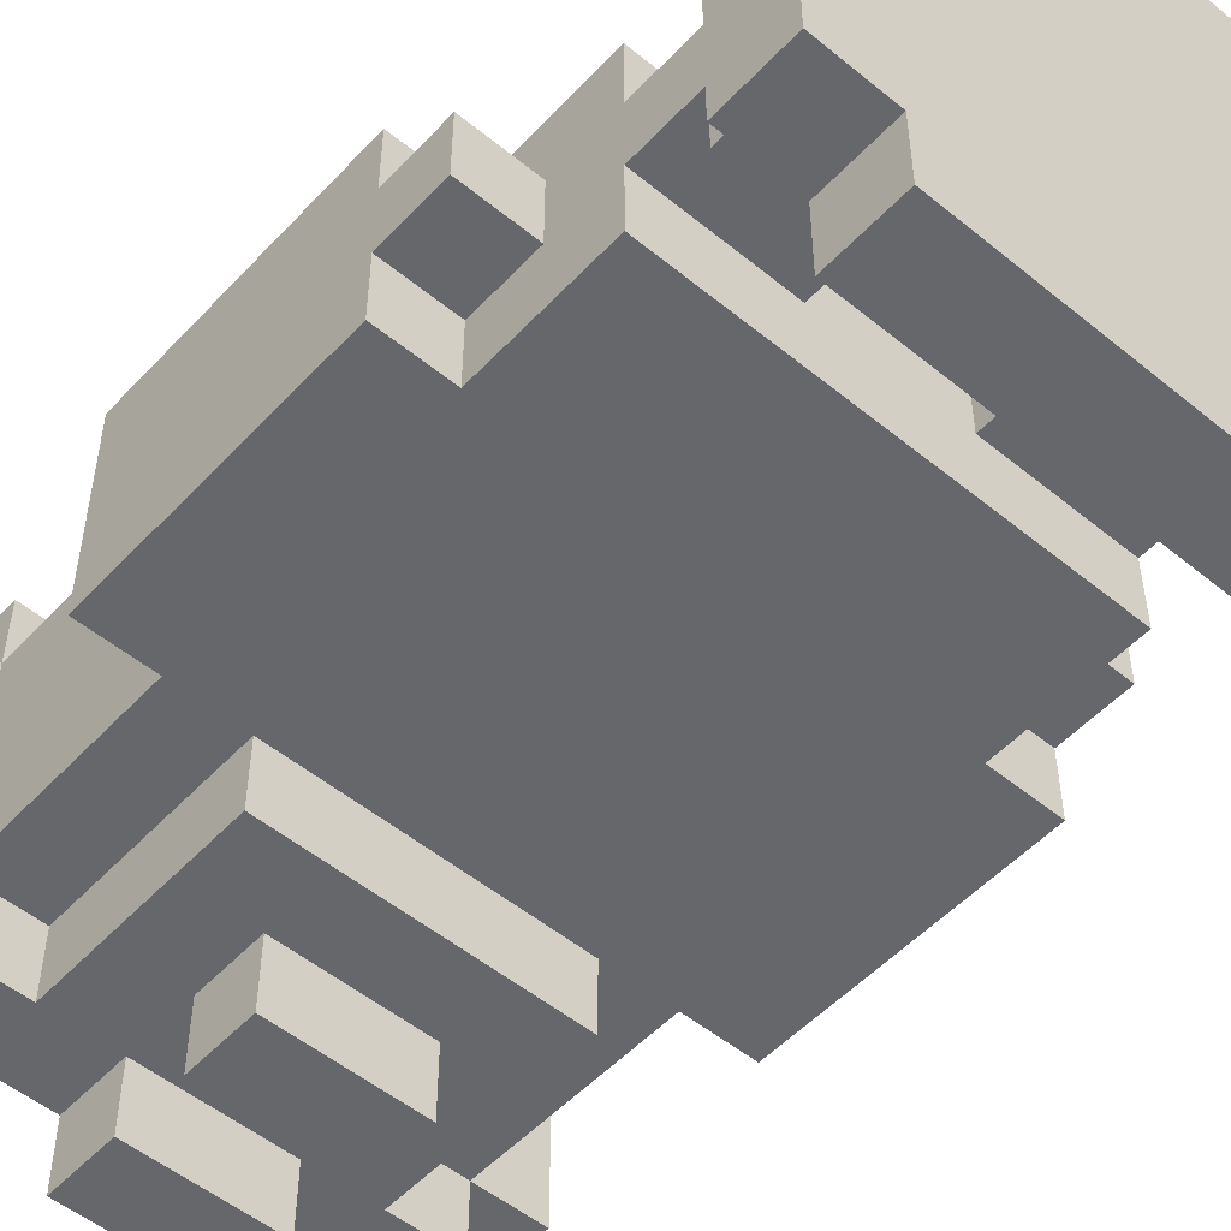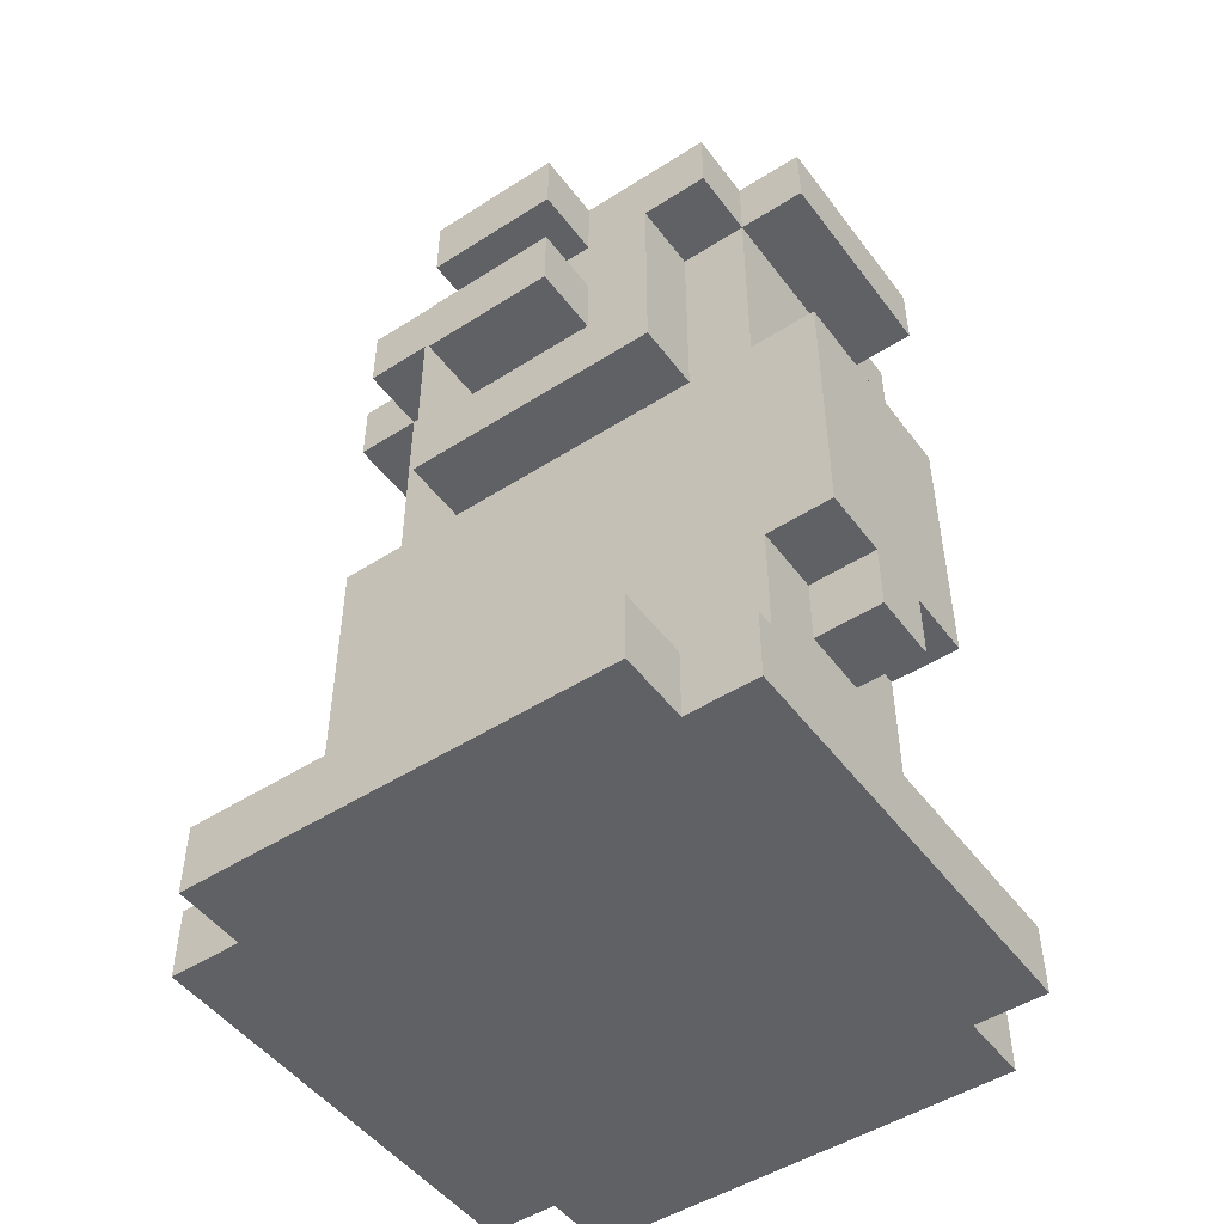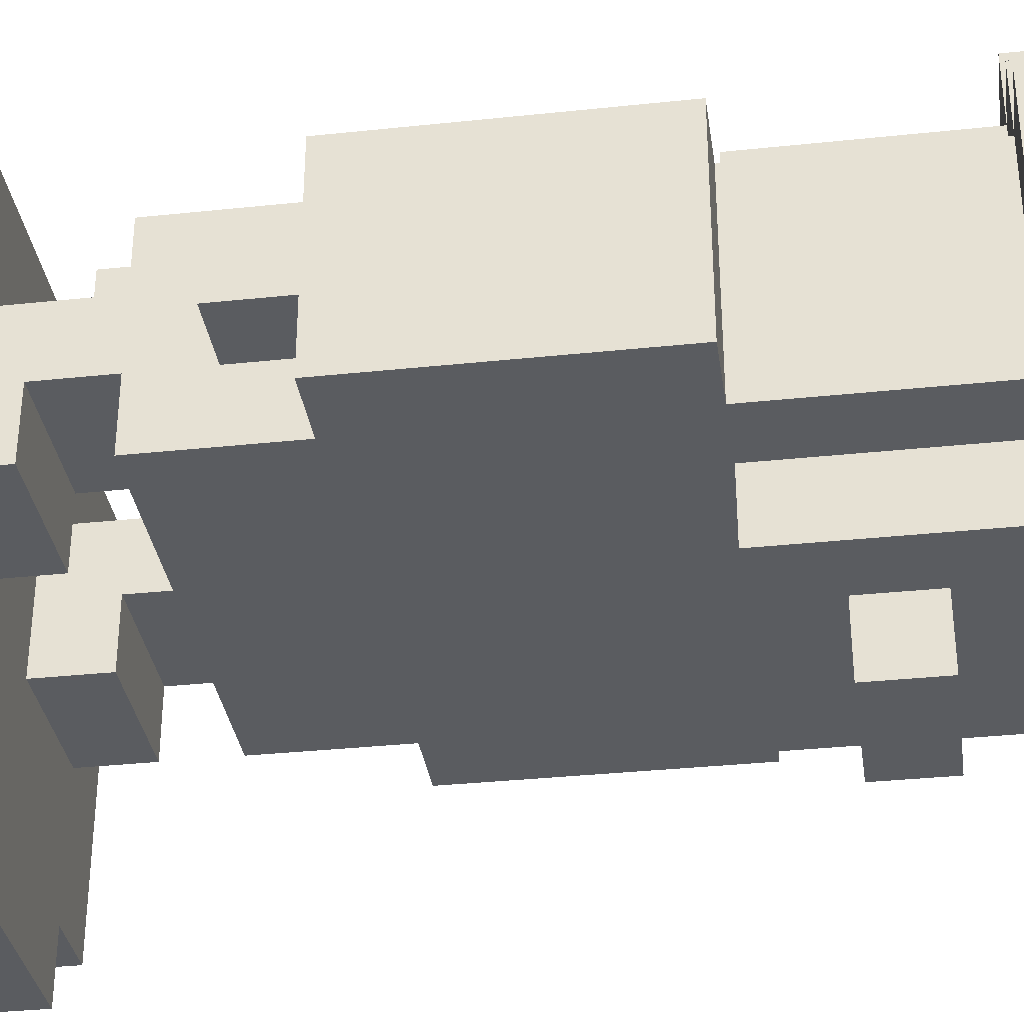
<metadata>
{"format":"obj","ext":"obj","renderer":"f3d","projection":"perspective","resolution":1024,"background":"white","views":[{"elev":-52.2,"azim":-41.5,"up":"+Z"},{"elev":-49.2,"azim":-144.7,"up":"+Y"},{"elev":-34.0,"azim":98.2,"up":"+Z"}]}
</metadata>
<code>
o
v -0.4 0 0.3
v -0.4 0 -0.3
v -0.4 0.1 0.3
v -0.4 0.1 -0.3
v -0.4 0.4 0.1
v -0.4 0.4 0
v -0.4 0.5 0.2
v -0.4 0.5 0.1
v -0.4 0.5 0
v -0.4 0.5 -0.1
v -0.4 0.6 0.2
v -0.4 0.6 0.1
v -0.4 0.9 0.2
v -0.4 0.9 0.1
v -0.4 0.9 -0.1
v -0.4 1.2 0.2
v -0.4 1.2 -0.1
v -0.4 1.3 0.2
v -0.4 1.3 -0.1
v -0.3 0 0.4
v -0.3 0 0.3
v -0.3 0 -0.3
v -0.3 0 -0.4
v -0.3 0.1 0.4
v -0.3 0.1 0.3
v -0.3 0.1 0.1
v -0.3 0.1 -0.1
v -0.3 0.1 -0.3
v -0.3 0.1 -0.4
v -0.3 0.2 0
v -0.3 0.2 -0.1
v -0.3 0.3 0.2
v -0.3 0.3 0.1
v -0.3 0.3 0
v -0.3 0.3 -0.1
v -0.3 0.4 0.1
v -0.3 0.4 0
v -0.3 0.5 0.2
v -0.3 0.5 0.1
v -0.3 0.5 0
v -0.3 0.5 -0.1
v -0.3 0.9 0.2
v -0.3 0.9 0.1
v -0.3 0.9 -0.1
v -0.3 1.2 0.3
v -0.3 1.2 0.2
v -0.3 1.2 -0.1
v -0.3 1.2 -0.2
v -0.3 1.3 0.3
v -0.3 1.3 0.2
v -0.3 1.3 -0.1
v -0.3 1.3 -0.2
v -0.2 0.9 0.3
v -0.2 0.9 0.2
v -0.2 0.9 -0.1
v -0.2 0.9 -0.2
v -0.2 1.1 -0.1
v -0.2 1.1 -0.2
v -0.2 1.2 0.4
v -0.2 1.2 0.3
v -0.2 1.2 0.2
v -0.2 1.2 -0.1
v -0.2 1.2 -0.2
v -0.2 1.3 0.4
v -0.2 1.3 0.3
v -0.1 0.2 0.3
v -0.1 0.2 0.2
v -0.1 0.3 0.2
v -0.1 0.5 0.3
v -0.1 0.5 0.2
v -0.1 1 -0.2
v -0.1 1 -0.3
v -0.1 1.1 -0.2
v -0.1 1.1 -0.3
v -0.1 1.2 -0.2
v -0.1 1.2 -0.3
v -0.1 1.3 -0.2
v -0.1 1.3 -0.3
v 0.1 0.1 0.1
v 0.1 0.1 -0.1
v 0.1 0.2 0
v 0.1 0.2 -0.1
v 0.1 0.3 0.1
v 0.1 0.3 0
v -0.1 0.1 0.1
v -0.1 0.1 -0.1
v -0.1 0.2 0
v -0.1 0.2 -0.1
v -0.1 0.3 0.1
v -0.1 0.3 0
v 0.1 0.2 0.3
v 0.1 0.2 0.2
v 0.1 0.3 0.2
v 0.1 0.5 0.3
v 0.1 0.5 0.2
v 0.1 1 -0.2
v 0.1 1 -0.3
v 0.1 1.1 -0.2
v 0.1 1.1 -0.3
v 0.1 1.2 -0.2
v 0.1 1.2 -0.3
v 0.1 1.3 -0.2
v 0.1 1.3 -0.3
v 0.2 0.9 0.3
v 0.2 0.9 0.2
v 0.2 0.9 -0.1
v 0.2 0.9 -0.2
v 0.2 1.1 -0.1
v 0.2 1.1 -0.2
v 0.2 1.2 0.4
v 0.2 1.2 0.3
v 0.2 1.2 0.2
v 0.2 1.2 -0.1
v 0.2 1.2 -0.2
v 0.2 1.3 0.4
v 0.2 1.3 0.3
v 0.3 0 0.4
v 0.3 0 0.3
v 0.3 0 -0.3
v 0.3 0 -0.4
v 0.3 0.1 0.4
v 0.3 0.1 0.3
v 0.3 0.1 0.1
v 0.3 0.1 -0.1
v 0.3 0.1 -0.3
v 0.3 0.1 -0.4
v 0.3 0.2 0
v 0.3 0.2 -0.1
v 0.3 0.3 0.2
v 0.3 0.3 0.1
v 0.3 0.3 0
v 0.3 0.3 -0.1
v 0.3 0.4 0.1
v 0.3 0.4 0
v 0.3 0.5 0.2
v 0.3 0.5 0.1
v 0.3 0.5 0
v 0.3 0.5 -0.1
v 0.3 0.9 0.2
v 0.3 0.9 0.1
v 0.3 0.9 -0.1
v 0.3 1.2 0.3
v 0.3 1.2 0.2
v 0.3 1.2 -0.1
v 0.3 1.2 -0.2
v 0.3 1.3 0.3
v 0.3 1.3 0.2
v 0.3 1.3 -0.1
v 0.3 1.3 -0.2
v 0.4 0 0.3
v 0.4 0 -0.3
v 0.4 0.1 0.3
v 0.4 0.1 -0.3
v 0.4 0.4 0.1
v 0.4 0.4 0
v 0.4 0.5 0.2
v 0.4 0.5 0.1
v 0.4 0.5 0
v 0.4 0.5 -0.1
v 0.4 0.6 0.2
v 0.4 0.6 0.1
v 0.4 0.9 0.2
v 0.4 0.9 0.1
v 0.4 0.9 -0.1
v 0.4 1.2 0.2
v 0.4 1.2 -0.1
v 0.4 1.3 0.2
v 0.4 1.3 -0.1
v -0.3 0 0.4
v -0.3 0.1 0.4
v -0.2 1.2 0.4
v -0.2 1.3 0.4
v 0.2 1.2 0.4
v 0.2 1.3 0.4
v 0.3 0 0.4
v 0.3 0.1 0.4
v -0.4 0 0.3
v -0.4 0.1 0.3
v -0.3 0 0.3
v -0.3 0.1 0.3
v -0.3 1.2 0.3
v -0.3 1.3 0.3
v -0.2 0.9 0.3
v -0.2 1.2 0.3
v -0.2 1.3 0.3
v -0.1 0.2 0.3
v -0.1 0.5 0.3
v 0.1 0.2 0.3
v 0.1 0.5 0.3
v 0.2 0.9 0.3
v 0.2 1.2 0.3
v 0.2 1.3 0.3
v 0.3 0 0.3
v 0.3 0.1 0.3
v 0.3 1.2 0.3
v 0.3 1.3 0.3
v 0.4 0 0.3
v 0.4 0.1 0.3
v -0.4 0.5 0.2
v -0.4 0.6 0.2
v -0.4 0.9 0.2
v -0.4 1.2 0.2
v -0.4 1.3 0.2
v -0.3 0.3 0.2
v -0.3 0.5 0.2
v -0.3 0.6 0.2
v -0.3 0.9 0.2
v -0.3 1.2 0.2
v -0.3 1.3 0.2
v -0.2 0.9 0.2
v -0.2 1.2 0.2
v -0.1 0.3 0.2
v -0.1 0.5 0.2
v -0.1 0.8 0.2
v 0.1 0.3 0.2
v 0.1 0.5 0.2
v 0.1 0.8 0.2
v 0.2 0.9 0.2
v 0.2 1.2 0.2
v 0.3 0.3 0.2
v 0.3 0.5 0.2
v 0.3 0.6 0.2
v 0.3 0.9 0.2
v 0.3 1.2 0.2
v 0.3 1.3 0.2
v 0.4 0.5 0.2
v 0.4 0.6 0.2
v 0.4 0.9 0.2
v 0.4 1.2 0.2
v 0.4 1.3 0.2
v -0.4 0.4 0.1
v -0.4 0.5 0.1
v -0.3 0.1 0.1
v -0.3 0.3 0.1
v -0.3 0.4 0.1
v -0.3 0.5 0.1
v -0.1 0.1 0.1
v -0.1 0.3 0.1
v 0.1 0.1 0.1
v 0.1 0.3 0.1
v 0.3 0.1 0.1
v 0.3 0.3 0.1
v 0.3 0.4 0.1
v 0.3 0.5 0.1
v 0.4 0.4 0.1
v 0.4 0.5 0.1
v -0.1 0.2 0.2
v -0.1 0.3 0.2
v 0.1 0.2 0.2
v 0.1 0.3 0.2
v -0.4 0.4 0
v -0.4 0.5 0
v -0.3 0.2 0
v -0.3 0.3 0
v -0.3 0.4 0
v -0.3 0.5 0
v -0.1 0.2 0
v -0.1 0.3 0
v 0.1 0.2 0
v 0.1 0.3 0
v 0.3 0.2 0
v 0.3 0.3 0
v 0.3 0.4 0
v 0.3 0.5 0
v 0.4 0.4 0
v 0.4 0.5 0
v -0.4 0.5 -0.1
v -0.4 0.9 -0.1
v -0.4 1.2 -0.1
v -0.4 1.3 -0.1
v -0.3 0.1 -0.1
v -0.3 0.2 -0.1
v -0.3 0.3 -0.1
v -0.3 0.5 -0.1
v -0.3 0.9 -0.1
v -0.3 1.2 -0.1
v -0.3 1.3 -0.1
v -0.2 0.5 -0.1
v -0.2 0.8 -0.1
v -0.2 0.9 -0.1
v -0.2 1.1 -0.1
v -0.2 1.2 -0.1
v -0.1 0.1 -0.1
v -0.1 0.2 -0.1
v -0.1 0.4 -0.1
v -0.1 0.5 -0.1
v 0.1 0.1 -0.1
v 0.1 0.2 -0.1
v 0.1 0.4 -0.1
v 0.1 0.5 -0.1
v 0.2 0.5 -0.1
v 0.2 0.8 -0.1
v 0.2 0.9 -0.1
v 0.2 1.1 -0.1
v 0.2 1.2 -0.1
v 0.3 0.1 -0.1
v 0.3 0.2 -0.1
v 0.3 0.3 -0.1
v 0.3 0.5 -0.1
v 0.3 0.9 -0.1
v 0.3 1.2 -0.1
v 0.3 1.3 -0.1
v 0.4 0.5 -0.1
v 0.4 0.9 -0.1
v 0.4 1.2 -0.1
v 0.4 1.3 -0.1
v -0.3 1.2 -0.2
v -0.3 1.3 -0.2
v -0.2 0.9 -0.2
v -0.2 1.1 -0.2
v -0.2 1.2 -0.2
v -0.1 1 -0.2
v -0.1 1.1 -0.2
v -0.1 1.2 -0.2
v -0.1 1.3 -0.2
v 0.1 1 -0.2
v 0.1 1.1 -0.2
v 0.1 1.2 -0.2
v 0.1 1.3 -0.2
v 0.2 0.9 -0.2
v 0.2 1.1 -0.2
v 0.2 1.2 -0.2
v 0.3 1.2 -0.2
v 0.3 1.3 -0.2
v -0.4 0 -0.3
v -0.4 0.1 -0.3
v -0.3 0 -0.3
v -0.3 0.1 -0.3
v -0.1 1 -0.3
v -0.1 1.1 -0.3
v -0.1 1.2 -0.3
v -0.1 1.3 -0.3
v 0.1 1 -0.3
v 0.1 1.1 -0.3
v 0.1 1.2 -0.3
v 0.1 1.3 -0.3
v 0.3 0 -0.3
v 0.3 0.1 -0.3
v 0.4 0 -0.3
v 0.4 0.1 -0.3
v -0.3 0 -0.4
v -0.3 0.1 -0.4
v 0.3 0 -0.4
v 0.3 0.1 -0.4
v -0.3 0 0.4
v 0.3 0 0.4
v -0.4 0 0.3
v -0.3 0 0.3
v 0.3 0 0.3
v 0.4 0 0.3
v -0.4 0 -0.3
v -0.3 0 -0.3
v 0.3 0 -0.3
v 0.4 0 -0.3
v -0.3 0 -0.4
v 0.3 0 -0.4
v -0.1 0.2 0.3
v 0.1 0.2 0.3
v -0.1 0.2 0.2
v 0.1 0.2 0.2
v -0.3 0.3 0.2
v -0.1 0.3 0.2
v 0.1 0.3 0.2
v 0.3 0.3 0.2
v -0.3 0.3 0.1
v -0.1 0.3 0.1
v 0.1 0.3 0.1
v 0.3 0.3 0.1
v -0.3 0.3 0
v -0.1 0.3 0
v 0.1 0.3 0
v 0.3 0.3 0
v -0.3 0.3 -0.1
v 0.3 0.3 -0.1
v -0.4 0.4 0.1
v -0.3 0.4 0.1
v 0.3 0.4 0.1
v 0.4 0.4 0.1
v -0.4 0.4 0
v -0.3 0.4 0
v 0.3 0.4 0
v 0.4 0.4 0
v -0.4 0.5 0.2
v -0.3 0.5 0.2
v 0.3 0.5 0.2
v 0.4 0.5 0.2
v -0.4 0.5 0.1
v -0.3 0.5 0.1
v 0.3 0.5 0.1
v 0.4 0.5 0.1
v -0.4 0.5 0
v -0.3 0.5 0
v 0.3 0.5 0
v 0.4 0.5 0
v -0.4 0.5 -0.1
v -0.3 0.5 -0.1
v 0.3 0.5 -0.1
v 0.4 0.5 -0.1
v -0.2 0.9 0.3
v 0.2 0.9 0.3
v -0.2 0.9 0.2
v 0.2 0.9 0.2
v -0.2 0.9 -0.1
v 0.2 0.9 -0.1
v -0.2 0.9 -0.2
v 0.2 0.9 -0.2
v -0.1 1 -0.2
v 0.1 1 -0.2
v -0.1 1 -0.3
v 0.1 1 -0.3
v -0.2 1.2 0.4
v 0.2 1.2 0.4
v -0.3 1.2 0.3
v -0.2 1.2 0.3
v 0.2 1.2 0.3
v 0.3 1.2 0.3
v -0.4 1.2 0.2
v -0.3 1.2 0.2
v -0.2 1.2 0.2
v 0.2 1.2 0.2
v 0.3 1.2 0.2
v 0.4 1.2 0.2
v -0.4 1.2 -0.1
v -0.3 1.2 -0.1
v -0.2 1.2 -0.1
v 0.2 1.2 -0.1
v 0.3 1.2 -0.1
v 0.4 1.2 -0.1
v -0.3 1.2 -0.2
v -0.2 1.2 -0.2
v -0.1 1.2 -0.2
v 0.1 1.2 -0.2
v 0.2 1.2 -0.2
v 0.3 1.2 -0.2
v -0.1 1.2 -0.3
v 0.1 1.2 -0.3
v -0.3 0.1 0.4
v 0.3 0.1 0.4
v -0.4 0.1 0.3
v -0.3 0.1 0.3
v 0.3 0.1 0.3
v 0.4 0.1 0.3
v -0.3 0.1 0.1
v -0.1 0.1 0.1
v 0.1 0.1 0.1
v 0.3 0.1 0.1
v -0.3 0.1 -0.1
v -0.1 0.1 -0.1
v 0.1 0.1 -0.1
v 0.3 0.1 -0.1
v -0.4 0.1 -0.3
v -0.3 0.1 -0.3
v 0.3 0.1 -0.3
v 0.4 0.1 -0.3
v -0.3 0.1 -0.4
v 0.3 0.1 -0.4
v -0.3 0.2 0
v -0.1 0.2 0
v 0.1 0.2 0
v 0.3 0.2 0
v -0.3 0.2 -0.1
v -0.1 0.2 -0.1
v 0.1 0.2 -0.1
v 0.3 0.2 -0.1
v -0.1 0.5 0.3
v 0.1 0.5 0.3
v -0.1 0.5 0.2
v 0.1 0.5 0.2
v -0.4 0.9 0.2
v -0.3 0.9 0.2
v 0.3 0.9 0.2
v 0.4 0.9 0.2
v -0.4 0.9 0.1
v -0.3 0.9 0.1
v 0.3 0.9 0.1
v 0.4 0.9 0.1
v -0.4 0.9 -0.1
v -0.3 0.9 -0.1
v 0.3 0.9 -0.1
v 0.4 0.9 -0.1
v -0.1 1.1 -0.2
v 0.1 1.1 -0.2
v -0.1 1.1 -0.3
v 0.1 1.1 -0.3
v -0.2 1.3 0.4
v 0.2 1.3 0.4
v -0.3 1.3 0.3
v -0.2 1.3 0.3
v 0.2 1.3 0.3
v 0.3 1.3 0.3
v -0.4 1.3 0.2
v -0.3 1.3 0.2
v 0.3 1.3 0.2
v 0.4 1.3 0.2
v -0.4 1.3 -0.1
v -0.3 1.3 -0.1
v 0.3 1.3 -0.1
v 0.4 1.3 -0.1
v -0.3 1.3 -0.2
v -0.1 1.3 -0.2
v 0.1 1.3 -0.2
v 0.3 1.3 -0.2
v -0.1 1.3 -0.3
v 0.1 1.3 -0.3
f 3 2 1
f 4 2 3
f 8 6 5
f 9 6 8
f 11 8 7
f 11 10 9
f 11 9 8
f 12 10 11
f 13 12 11
f 14 10 12
f 14 12 13
f 15 10 14
f 18 17 16
f 19 17 18
f 24 21 20
f 25 21 24
f 28 23 22
f 29 23 28
f 30 27 26
f 31 27 30
f 33 30 26
f 34 30 33
f 36 33 32
f 36 35 34
f 36 34 33
f 37 35 36
f 38 36 32
f 39 36 38
f 40 35 37
f 41 35 40
f 46 43 42
f 46 44 43
f 47 44 46
f 49 46 45
f 50 46 49
f 51 48 47
f 52 48 51
f 57 56 55
f 58 56 57
f 60 54 53
f 61 54 60
f 62 58 57
f 63 58 62
f 64 60 59
f 65 60 64
f 68 67 66
f 69 68 66
f 70 68 69
f 73 72 71
f 74 72 73
f 77 76 75
f 78 76 77
f 81 80 79
f 82 80 81
f 83 81 79
f 84 81 83
f 85 86 87
f 87 86 88
f 85 87 89
f 89 87 90
f 91 92 93
f 91 93 94
f 94 93 95
f 96 97 98
f 98 97 99
f 100 101 102
f 102 101 103
f 106 107 108
f 108 107 109
f 104 105 111
f 111 105 112
f 108 109 113
f 113 109 114
f 110 111 115
f 115 111 116
f 117 118 121
f 121 118 122
f 119 120 125
f 125 120 126
f 123 124 127
f 127 124 128
f 123 127 130
f 130 127 131
f 129 130 133
f 131 132 133
f 130 131 133
f 133 132 134
f 129 133 135
f 135 133 136
f 134 132 137
f 137 132 138
f 139 140 143
f 140 141 143
f 143 141 144
f 142 143 146
f 146 143 147
f 144 145 148
f 148 145 149
f 150 151 152
f 152 151 153
f 154 155 157
f 157 155 158
f 156 157 160
f 158 159 160
f 157 158 160
f 160 159 161
f 160 161 162
f 161 159 163
f 162 161 163
f 163 159 164
f 165 166 167
f 167 166 168
f 173 172 171
f 174 172 173
f 175 170 169
f 176 170 175
f 179 178 177
f 180 178 179
f 184 182 181
f 185 182 184
f 188 187 186
f 189 187 188
f 190 184 183
f 191 184 190
f 195 192 191
f 196 192 195
f 197 194 193
f 198 194 197
f 205 200 199
f 206 201 200
f 206 200 205
f 207 201 206
f 208 203 202
f 209 203 208
f 210 207 206
f 210 205 204
f 210 208 207
f 210 206 205
f 211 208 210
f 212 210 204
f 213 210 212
f 214 210 213
f 216 214 213
f 217 210 214
f 217 214 216
f 218 216 215
f 218 210 217
f 218 217 216
f 220 218 215
f 220 219 218
f 221 219 220
f 222 219 221
f 223 219 222
f 224 219 223
f 226 222 221
f 227 223 222
f 227 222 226
f 228 223 227
f 229 225 224
f 230 225 229
f 235 232 231
f 236 232 235
f 237 234 233
f 238 234 237
f 241 240 239
f 242 240 241
f 245 244 243
f 246 244 245
f 247 248 249
f 249 248 250
f 251 252 255
f 255 252 256
f 253 254 257
f 257 254 258
f 259 260 261
f 261 260 262
f 263 264 265
f 265 264 266
f 267 268 274
f 274 268 275
f 269 270 276
f 276 270 277
f 274 275 278
f 273 274 278
f 275 276 278
f 278 276 279
f 279 276 280
f 280 276 281
f 281 276 282
f 271 272 283
f 283 272 284
f 273 278 285
f 278 279 286
f 285 278 286
f 273 285 289
f 285 286 289
f 286 279 290
f 289 286 290
f 289 290 291
f 290 279 291
f 279 280 292
f 291 279 292
f 292 280 293
f 287 288 296
f 296 288 297
f 273 289 298
f 294 295 298
f 289 291 298
f 293 294 298
f 292 293 298
f 291 292 298
f 298 295 299
f 299 295 300
f 300 295 301
f 299 300 303
f 303 300 304
f 301 302 305
f 305 302 306
f 307 308 311
f 309 310 312
f 310 311 313
f 312 310 313
f 311 308 314
f 313 311 314
f 314 308 315
f 309 312 316
f 313 314 317
f 317 314 318
f 309 316 320
f 316 317 320
f 317 318 321
f 320 317 321
f 318 319 322
f 321 318 322
f 322 319 323
f 323 319 324
f 325 326 327
f 327 326 328
f 329 330 333
f 333 330 334
f 331 332 335
f 335 332 336
f 337 338 339
f 339 338 340
f 341 342 343
f 343 342 344
f 348 346 345
f 349 346 348
f 351 348 347
f 351 350 349
f 351 349 348
f 352 350 351
f 353 350 352
f 354 350 353
f 355 353 352
f 356 353 355
f 359 358 357
f 360 358 359
f 365 362 361
f 365 364 363
f 365 363 362
f 366 364 365
f 367 364 366
f 368 364 367
f 370 367 366
f 371 367 370
f 373 370 369
f 373 372 371
f 373 371 370
f 374 372 373
f 379 376 375
f 380 376 379
f 381 378 377
f 382 378 381
f 387 384 383
f 388 384 387
f 389 386 385
f 390 386 389
f 395 392 391
f 396 392 395
f 397 394 393
f 398 394 397
f 401 400 399
f 402 400 401
f 405 404 403
f 406 404 405
f 409 408 407
f 410 408 409
f 414 412 411
f 415 412 414
f 418 414 413
f 419 414 418
f 420 416 415
f 421 416 420
f 423 418 417
f 424 418 423
f 427 422 421
f 428 422 427
f 429 425 424
f 430 425 429
f 433 427 426
f 434 427 433
f 435 432 431
f 436 432 435
f 437 438 440
f 440 438 441
f 439 440 443
f 441 442 443
f 440 441 443
f 443 442 444
f 444 442 445
f 445 442 446
f 439 443 447
f 444 445 448
f 448 445 449
f 446 442 450
f 448 449 451
f 449 450 451
f 439 447 451
f 447 448 451
f 451 450 452
f 450 442 453
f 452 450 453
f 453 442 454
f 452 453 455
f 455 453 456
f 457 458 461
f 461 458 462
f 459 460 463
f 463 460 464
f 465 466 467
f 467 466 468
f 469 470 473
f 473 470 474
f 471 472 475
f 475 472 476
f 473 474 477
f 477 474 478
f 475 476 479
f 479 476 480
f 481 482 483
f 483 482 484
f 485 486 488
f 488 486 489
f 487 488 492
f 489 490 492
f 488 489 492
f 492 490 493
f 491 492 495
f 493 494 495
f 492 493 495
f 495 494 496
f 496 494 497
f 497 494 498
f 496 497 499
f 499 497 500
f 500 497 501
f 501 497 502
f 500 501 503
f 503 501 504

</code>
